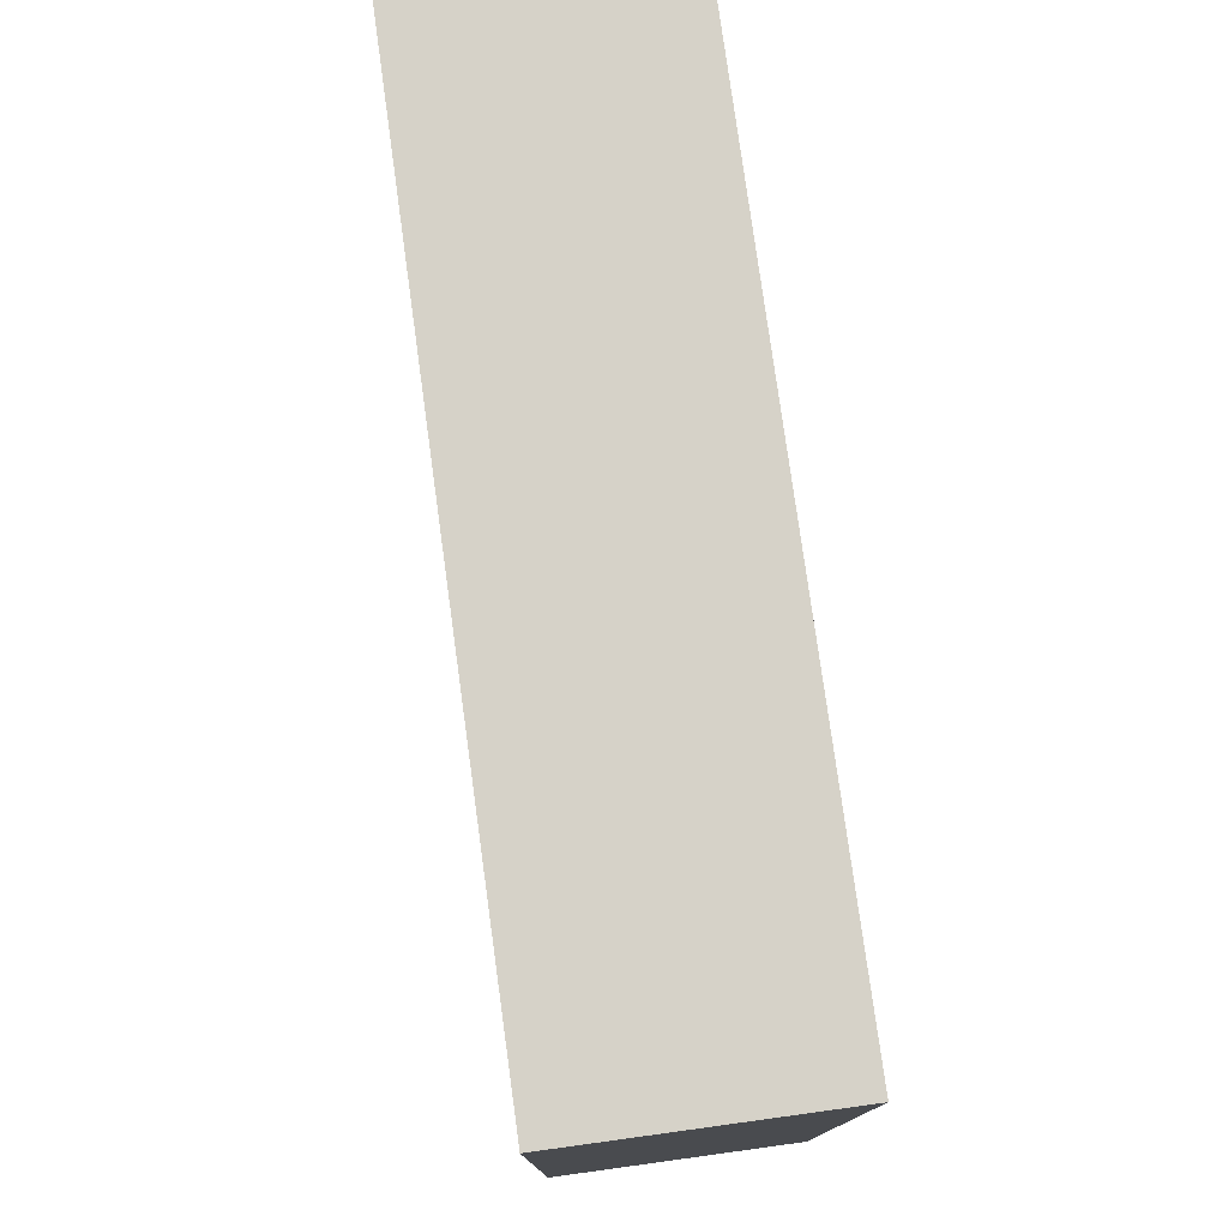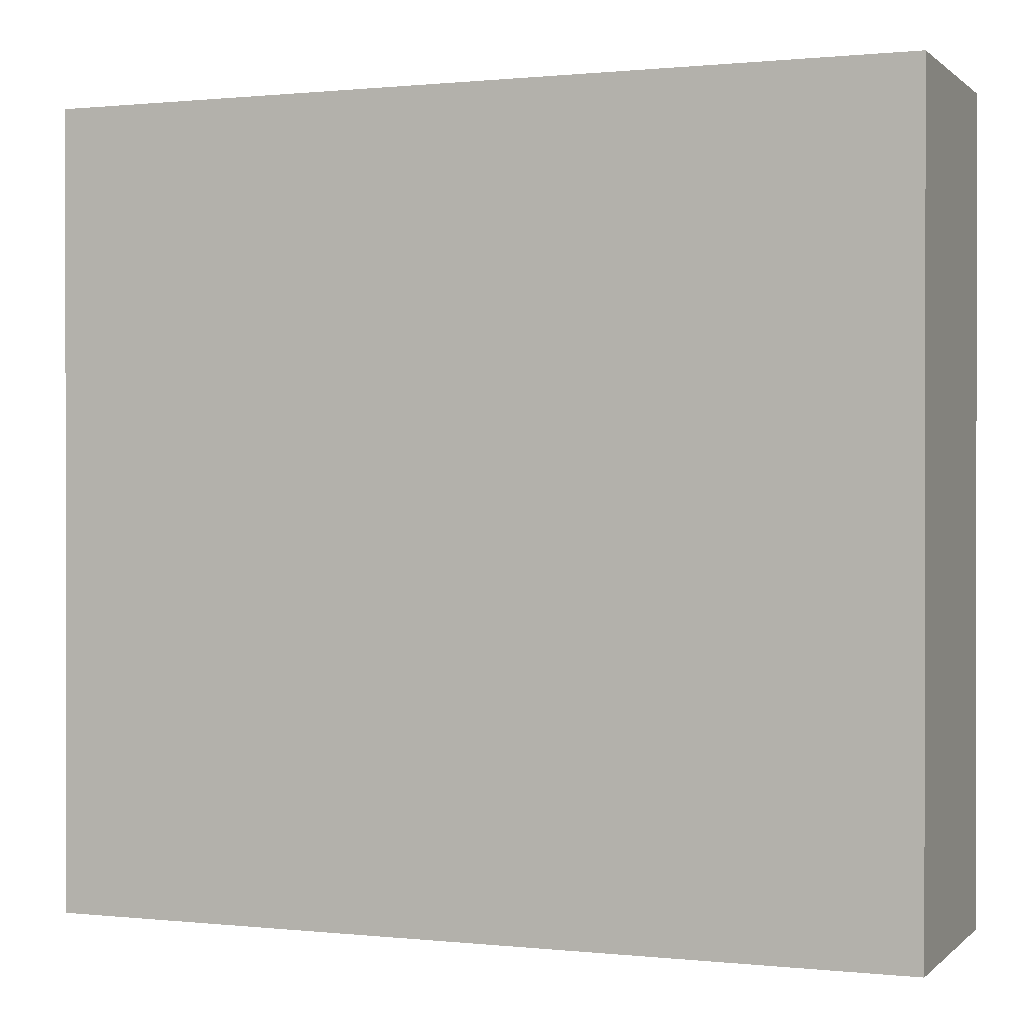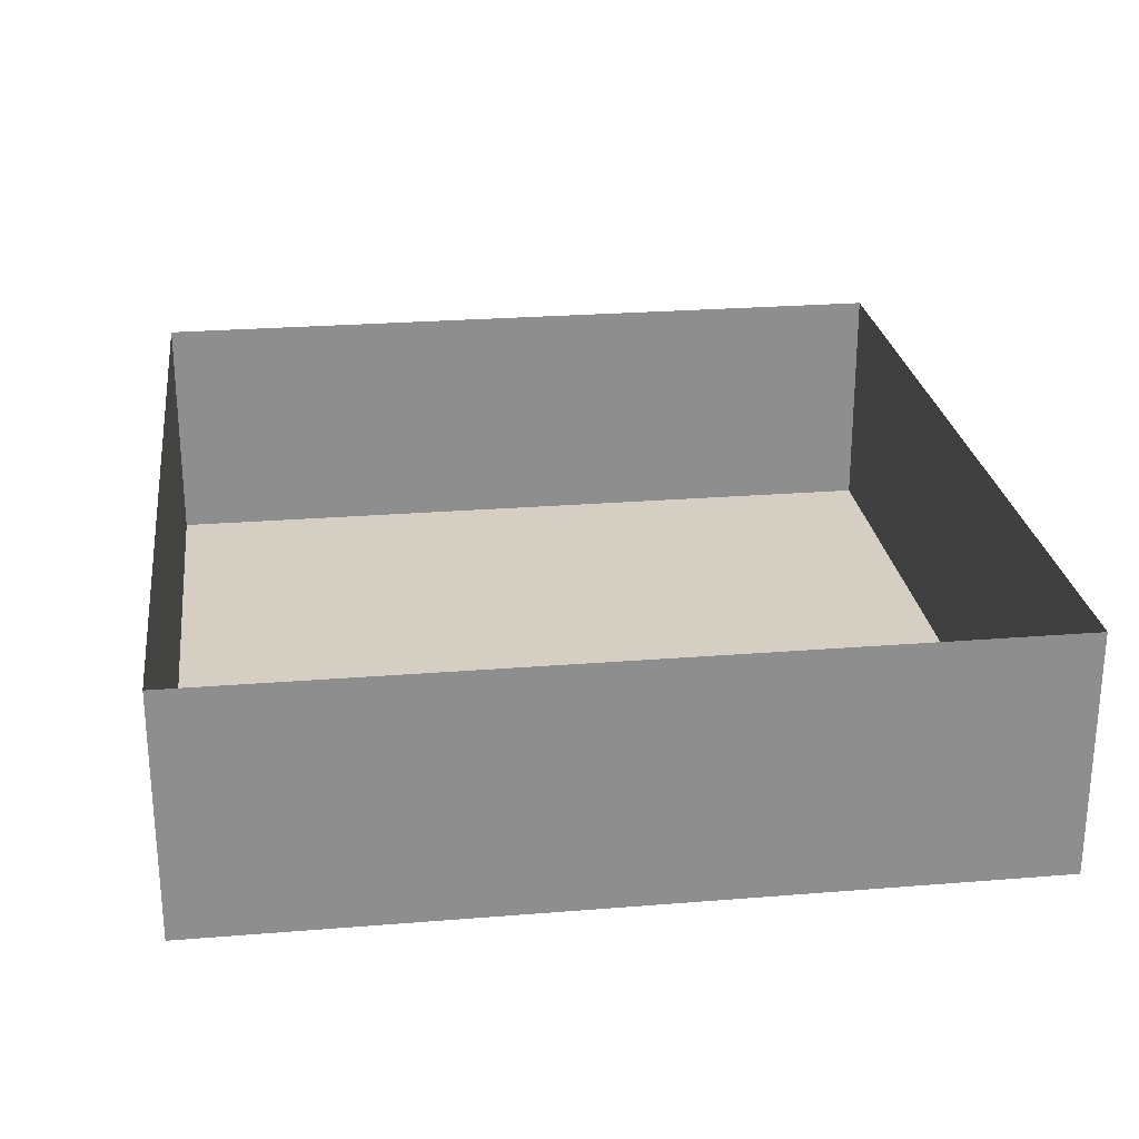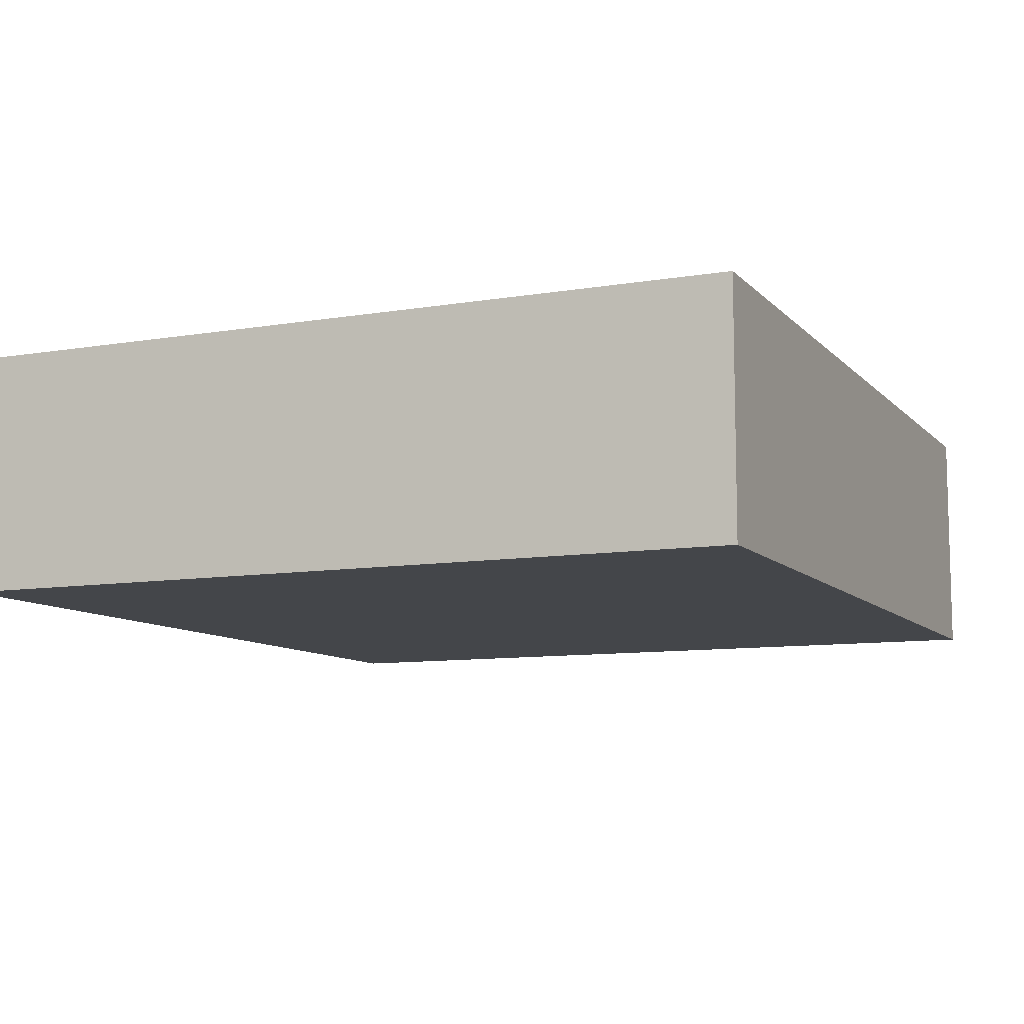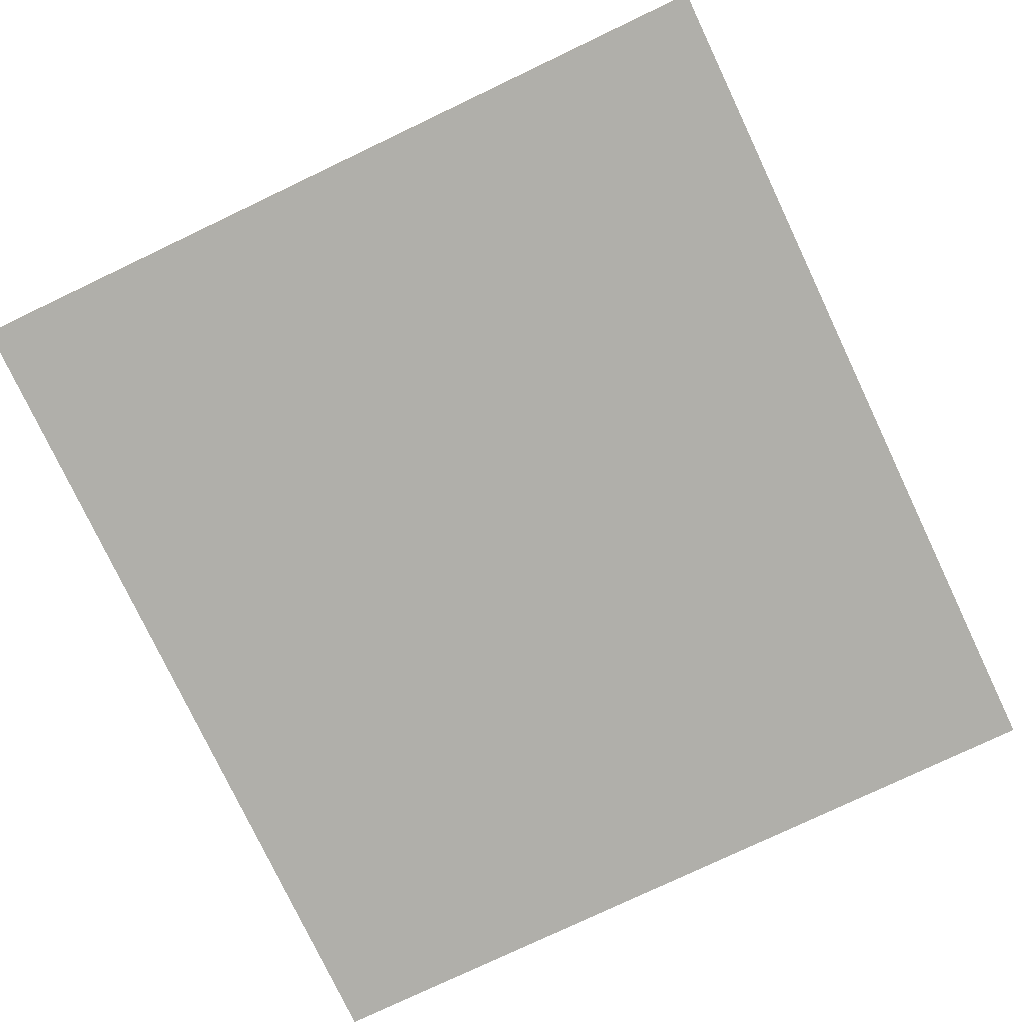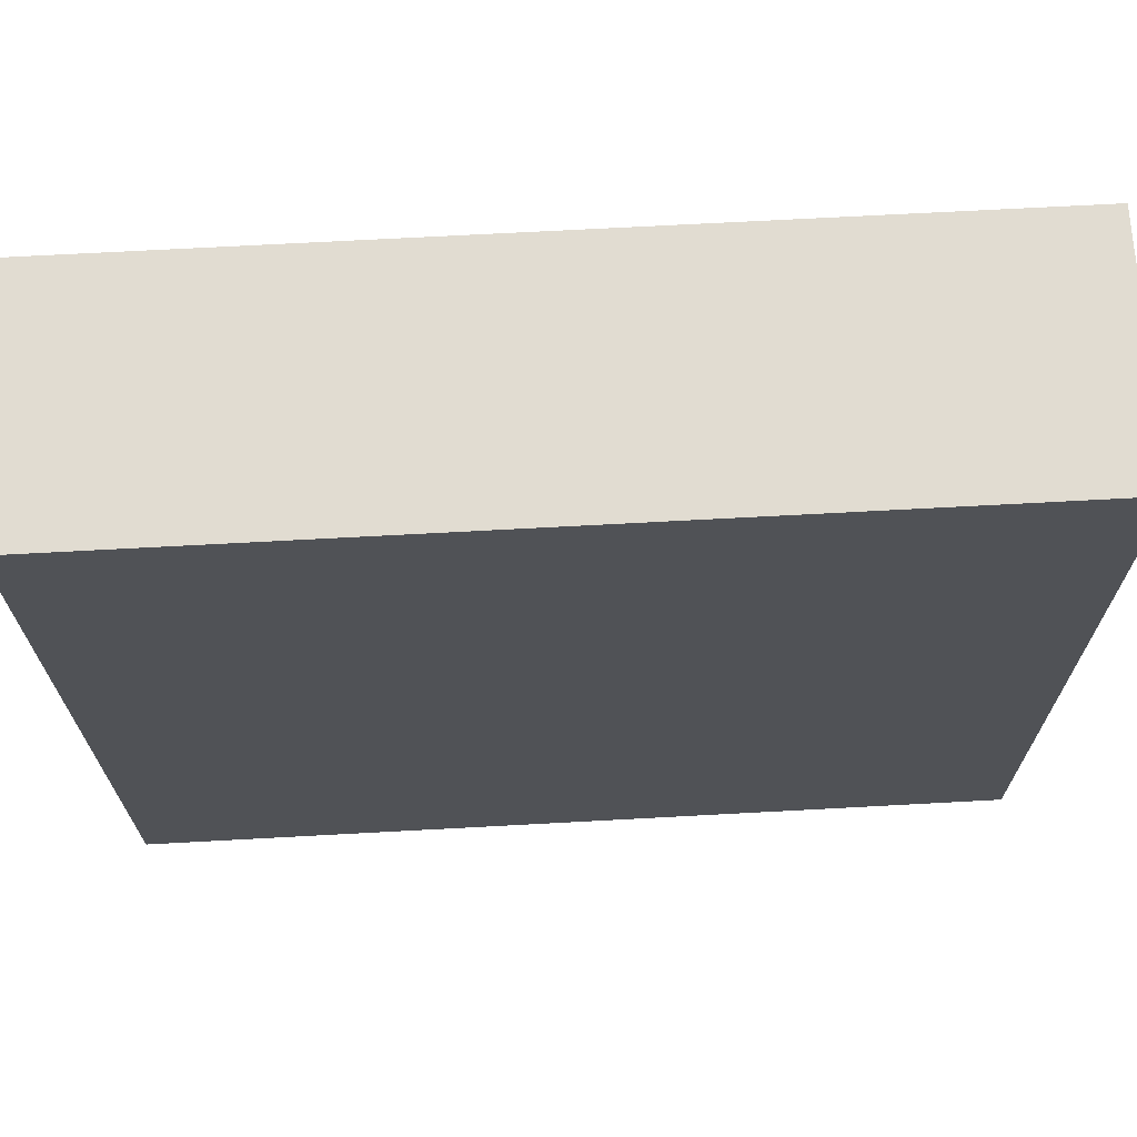
<metadata>
{"format":"obj","ext":"obj","renderer":"f3d","projection":"perspective","resolution":1024,"background":"white","views":[{"elev":77.7,"azim":-97.8,"up":"+Z"},{"elev":0.5,"azim":21.5,"up":"+Z"},{"elev":25.4,"azim":-97.4,"up":"+Y"},{"elev":-9.4,"azim":-66.1,"up":"+Y"},{"elev":-78.0,"azim":115.4,"up":"+Y"},{"elev":69.1,"azim":-3.1,"up":"+Z"}]}
</metadata>
<code>
o Cube_Cube.001
v -9.011 -1 8.379
v -9.011 -1 -8.379
v -9.011 4.029 -8.379
v -9.011 4.029 8.379
v 9.011 -1 -8.379
v 9.011 4.029 -8.379
v 9.011 -1 8.379
v 9.011 4.029 8.379
f 1 2 3 4
f 2 5 6 3
f 5 7 8 6
f 7 1 4 8
f 2 1 7 5

</code>
